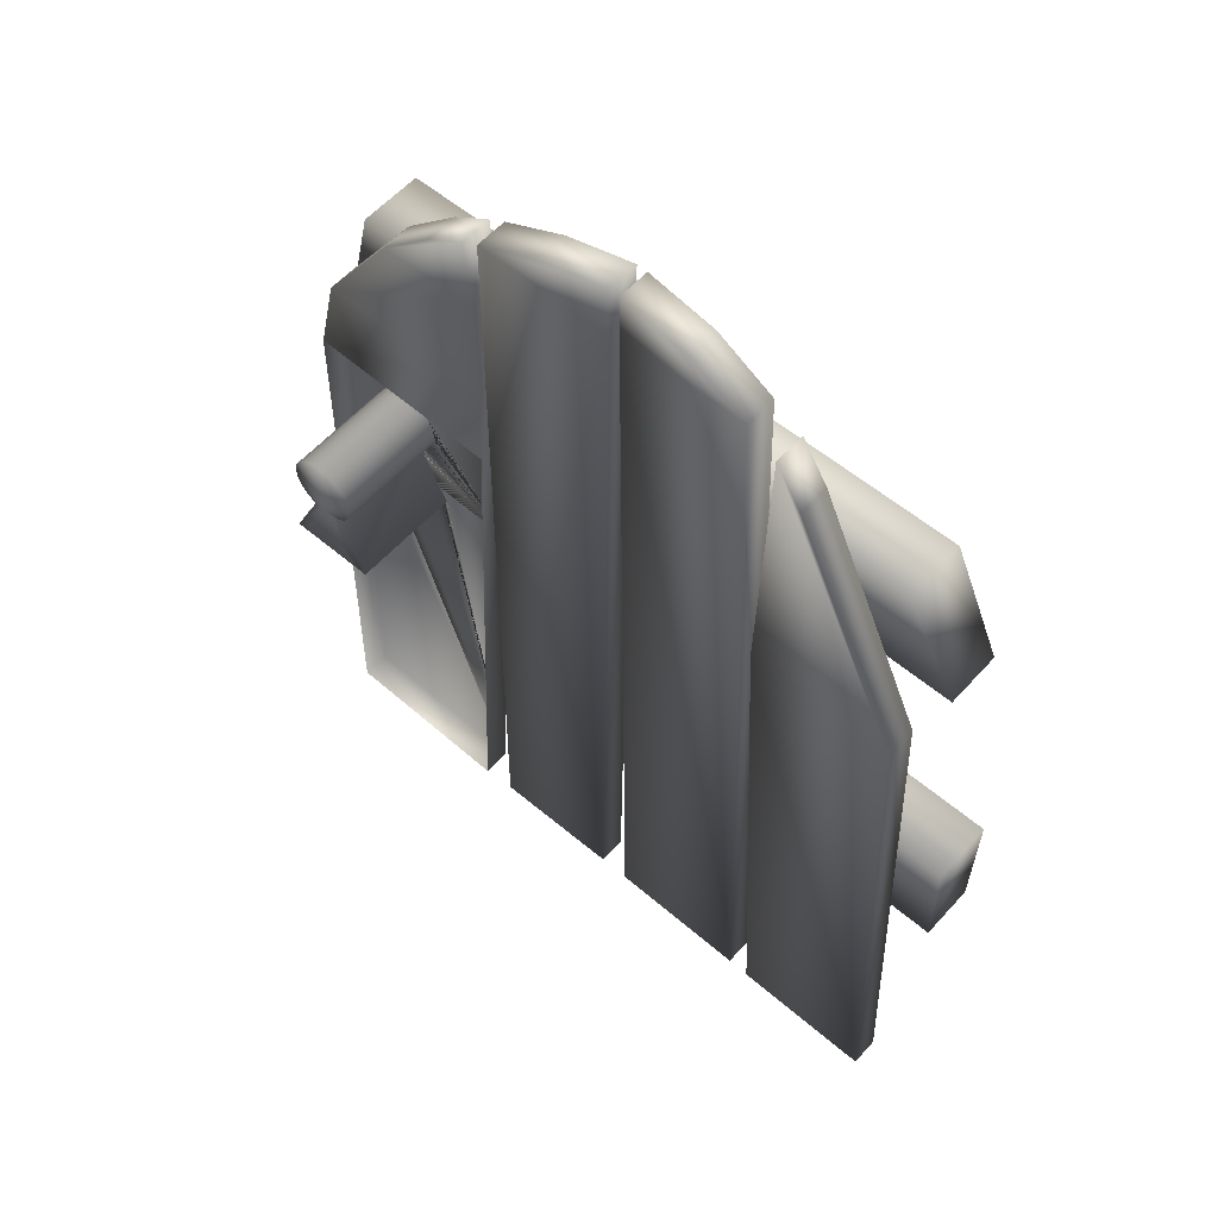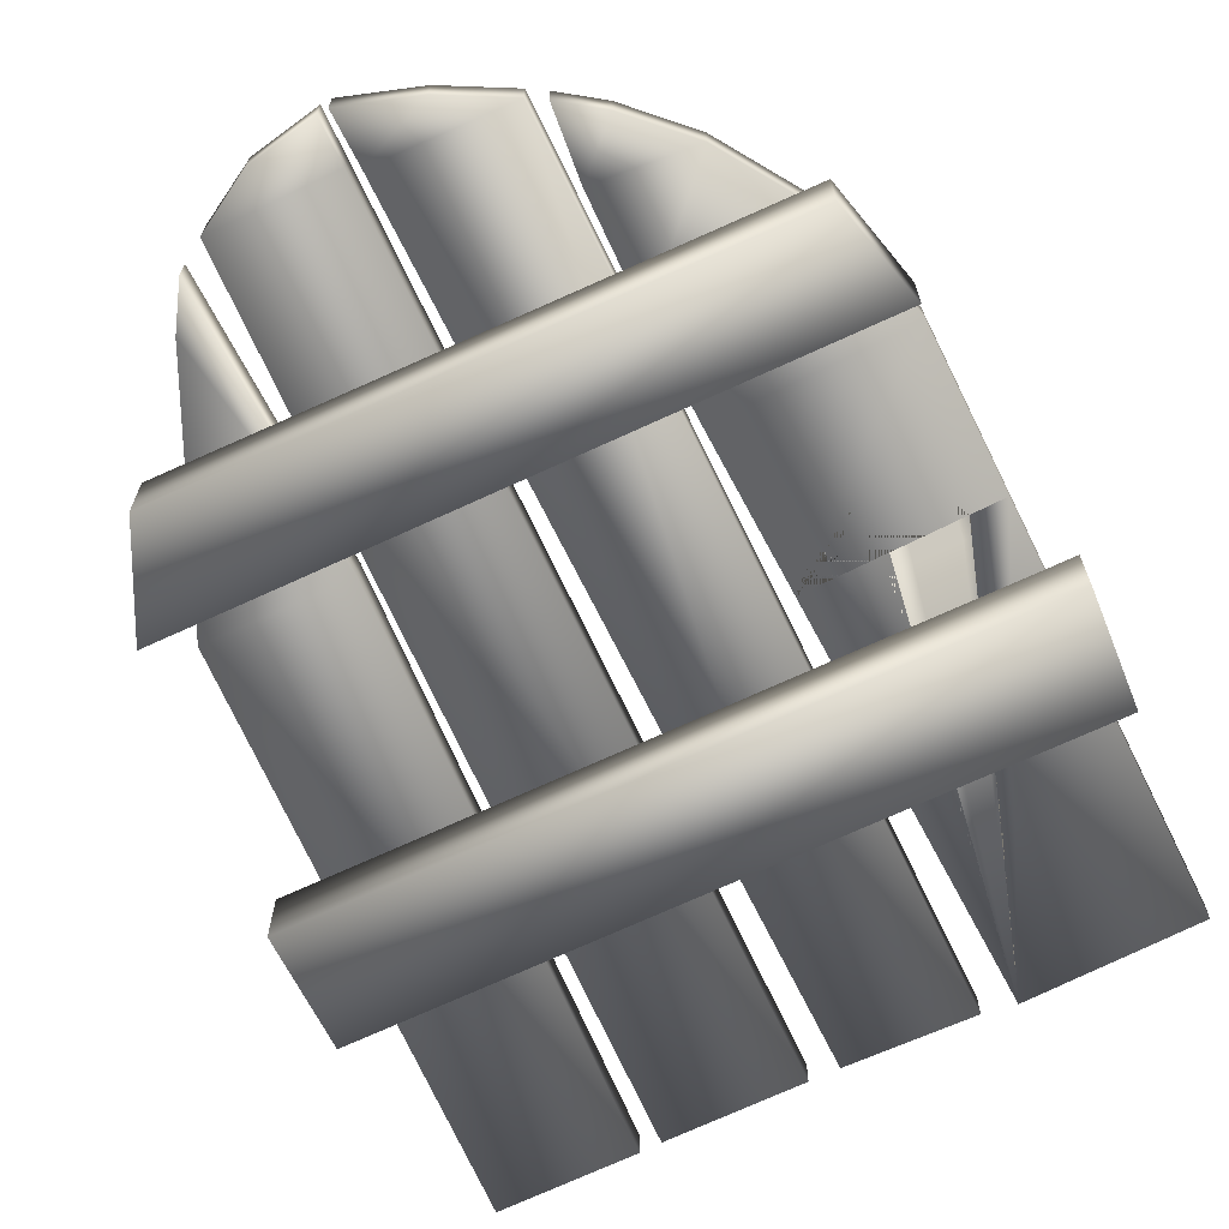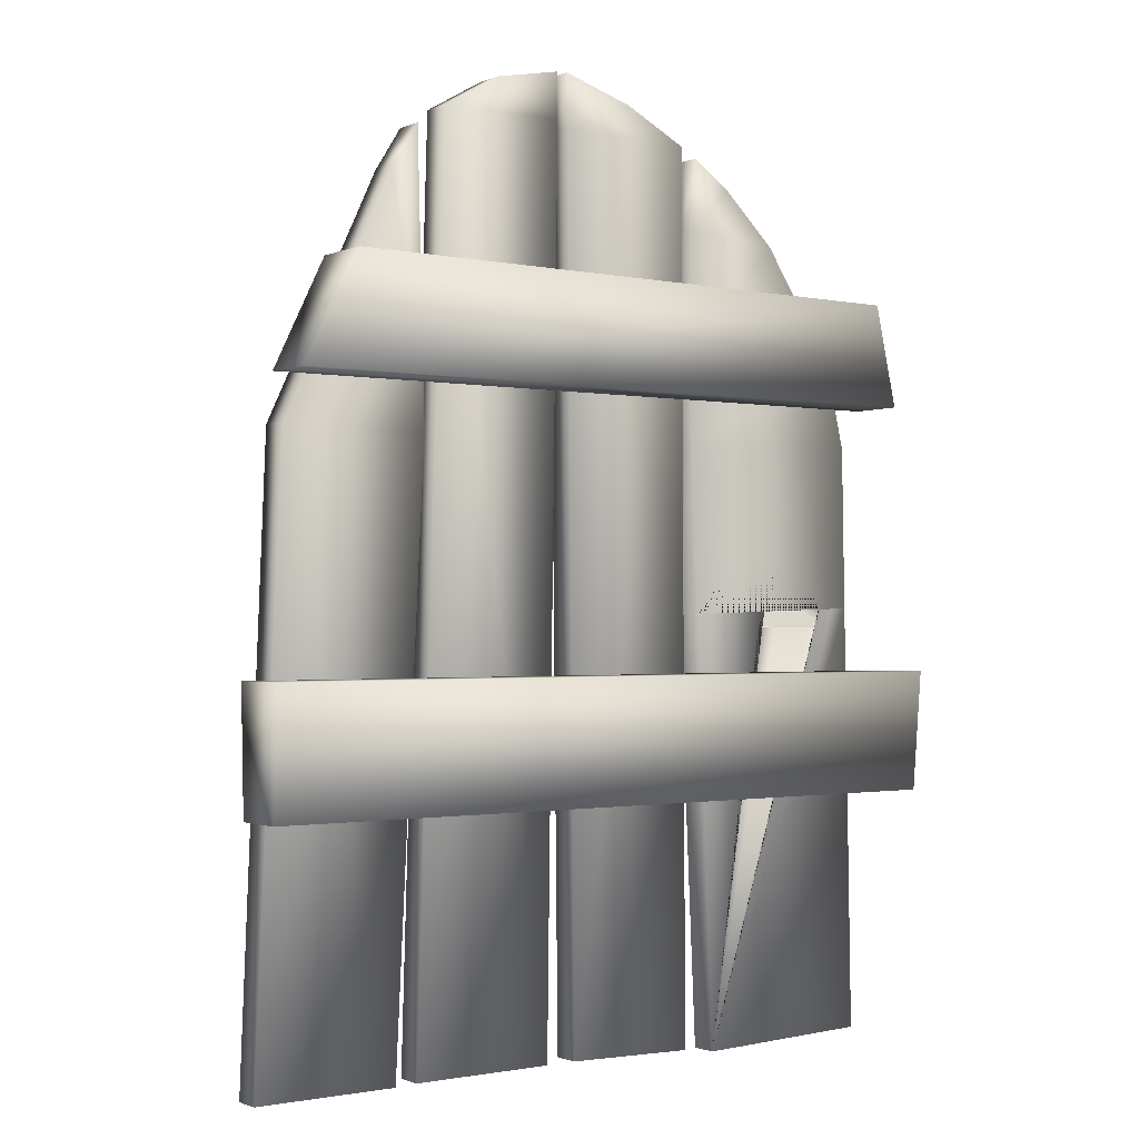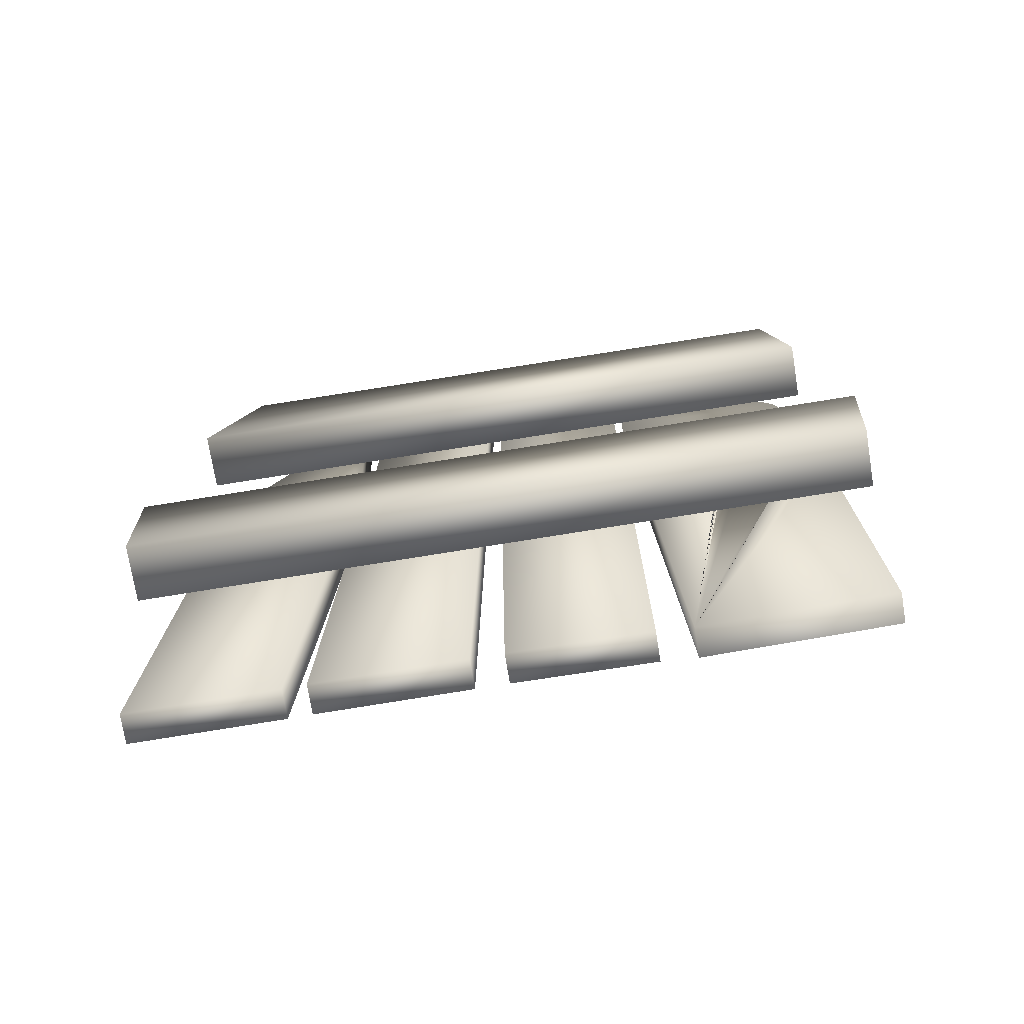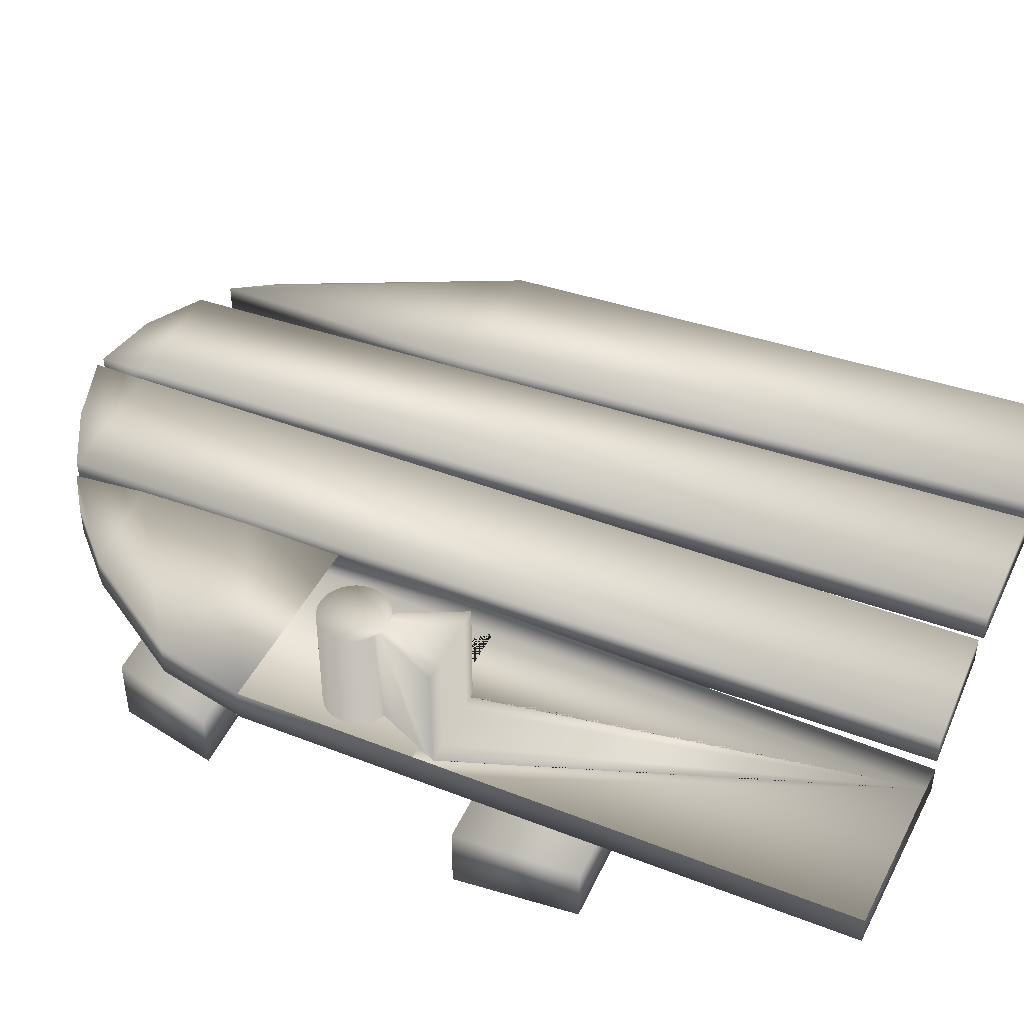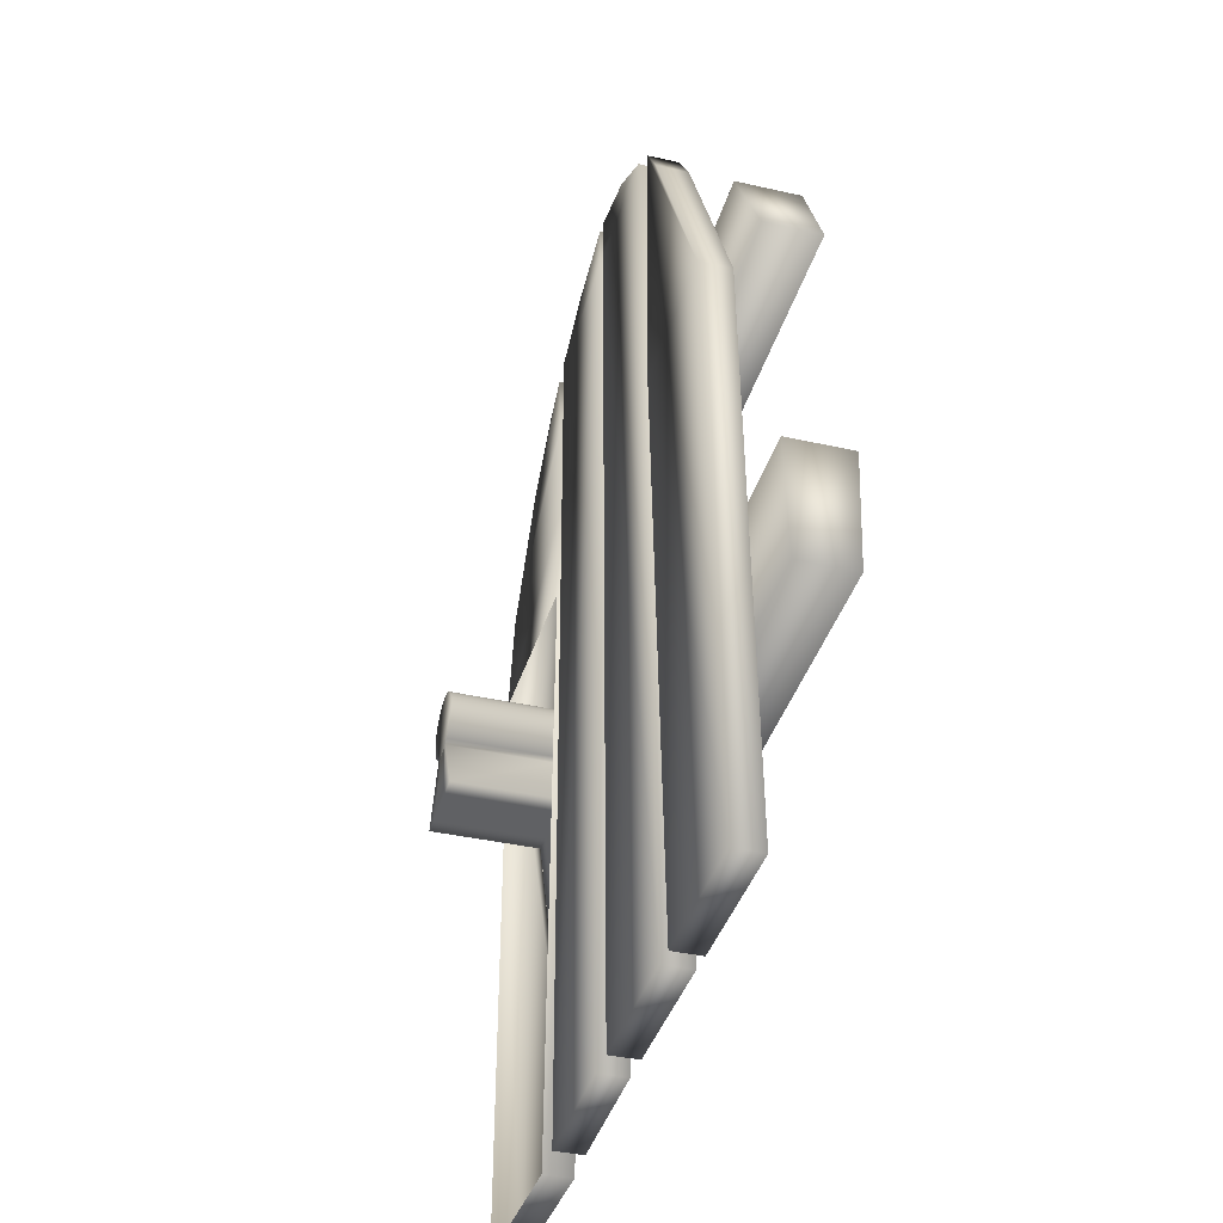
<metadata>
{"format":"obj","ext":"obj","renderer":"f3d","projection":"perspective","resolution":1024,"background":"white","views":[{"elev":57.6,"azim":41.4,"up":"+Y"},{"elev":-66.8,"azim":-154.6,"up":"+Z"},{"elev":-1.2,"azim":146.0,"up":"+Y"},{"elev":-73.3,"azim":-170.8,"up":"+Y"},{"elev":44.5,"azim":-66.5,"up":"+Z"},{"elev":-38.8,"azim":74.1,"up":"+Y"}]}
</metadata>
<code>
o Door_Cylinder.001
v -0.2277 -0.2429 -0.1485
v -0.2277 -0.2429 -0.05153
v -0.2175 0.2747 -0.05
v -0.2175 0.2747 -0.15
v 0.3698 -0.2622 -0.1485
v 0.105 -0.2536 -0.1485
v 0.03288 -0.1044 -0.1489
v 0.05144 -0.09444 -0.1489
v 0.0677 -0.08109 -0.149
v 0.08105 -0.06483 -0.149
v 0.09096 -0.04627 -0.1491
v 0.09707 -0.02614 -0.1491
v 0.09913 -0.005204 -0.1492
v 0.09707 0.01573 -0.1493
v 0.09096 0.03586 -0.1493
v 0.08105 0.05442 -0.1494
v 0.0677 0.07068 -0.1494
v 0.05144 0.08403 -0.1495
v 0.03288 0.09394 -0.1495
v 0.01275 0.1001 -0.1495
v -0.008184 0.1021 -0.1495
v -0.02912 0.1001 -0.1495
v -0.04925 0.09394 -0.1495
v -0.06781 0.08403 -0.1494
v -0.08407 0.07068 -0.1494
v -0.09741 0.05442 -0.1494
v -0.1073 0.03586 -0.1493
v -0.1134 0.01573 -0.1492
v -0.1155 -0.005204 -0.1492
v -0.1134 -0.02614 -0.1491
v -0.1073 -0.04627 -0.1491
v -0.09741 -0.06483 -0.149
v -0.08407 -0.08109 -0.149
v -0.06781 -0.09444 -0.1489
v -0.04925 -0.1044 -0.1489
v -0.1179 -0.2464 -0.1485
v 0.3921 0.2574 -0.15
v -0.2542 -1.601 -0.1444
v -0.2542 -1.601 -0.05555
v -0.1509 0.5604 -0.05
v -0.1509 0.5604 -0.15
v 0.3698 -0.2622 -0.05153
v 0.3921 0.2574 -0.05
v 0.3113 -1.626 -0.1444
v -0.1452 -0.303 -0.1483
v -0.07806 -0.303 -0.1483
v -0.008184 -0.303 -0.1483
v 0.06169 -0.303 -0.1483
v 0.1289 -0.303 -0.1483
v 0.4015 0.5661 -0.15
v 0.3113 -1.626 -0.05555
v 0.4015 0.5661 -0.05
v 0.0818 0.908 -0.05
v 0.0818 0.908 -0.15
v 0.3977 0.936 -0.15
v 0.3977 0.936 -0.05
v 0.2538 1.075 -0.05
v 0.2538 1.075 -0.15
v 0.3778 1.161 -0.15
v 0.3778 1.161 -0.05
v -0.2323 0.394 -0.3889
v -0.2323 0.394 -0.2111
v -0.1513 0.712 -0.2
v -0.1513 0.712 -0.4
v 1.879 0.4047 -0.3889
v 1.712 0.7394 -0.4
v 1.879 0.4047 -0.2111
v 1.712 0.7394 -0.2
v -0.3081 -0.8197 -0.3889
v -0.3081 -0.8197 -0.2111
v -0.3298 -0.4438 -0.2
v -0.3298 -0.4438 -0.4
v 1.964 -0.8313 -0.3889
v 1.966 -0.4476 -0.4
v 1.964 -0.8313 -0.2111
v 1.966 -0.4476 -0.2
v 1.897 -1.623 -0.1444
v 1.817 0.2702 -0.15
v 1.817 0.2702 -0.05
v 1.897 -1.623 -0.05555
v 1.447 -1.617 -0.1444
v 1.447 -1.617 -0.05555
v 1.357 0.2664 -0.15
v 1.466 1.025 -0.15
v 1.466 1.025 -0.05
v 1.357 0.2664 -0.05
v 1.382 1.16 -0.15
v 1.382 1.16 -0.05
v 1.378 -1.612 -0.1444
v 1.29 1.222 -0.15
v 1.29 1.222 -0.05
v 1.378 -1.612 -0.05555
v 0.9277 -1.606 -0.1444
v 0.9277 -1.606 -0.05555
v 0.8951 1.225 -0.15
v 1.108 1.327 -0.15
v 1.108 1.327 -0.05
v 0.8951 1.225 -0.05
v 0.8943 1.368 -0.15
v 0.8943 1.368 -0.05
v 0.4163 -1.611 -0.1444
v 0.4163 -1.611 -0.05555
v 0.4307 1.192 -0.05
v 0.4307 1.192 -0.15
v 0.8311 -1.604 -0.1444
v 0.8576 1.203 -0.15
v 0.8311 -1.604 -0.05555
v 0.8576 1.203 -0.05
v 0.6324 1.297 -0.05
v 0.6324 1.297 -0.15
v 0.8618 1.37 -0.15
v 0.8618 1.37 -0.05
v -0.06781 -0.09443 0.2
v -0.04925 -0.1044 0.2
v -0.1452 -0.303 0.2
v -0.02912 -0.1105 0.2
v -0.08407 -0.08109 0.2
v -0.09741 -0.06483 0.2
v -0.1073 -0.04627 0.2
v -0.1134 -0.02614 0.2
v -0.1155 -0.005204 0.2
v -0.1134 0.01573 0.2
v -0.1073 0.03586 0.2
v -0.09741 0.05442 0.2
v -0.08407 0.07068 0.2
v -0.06781 0.08403 0.2
v -0.04925 0.09394 0.2
v -0.02912 0.1001 0.2
v -0.008184 0.1021 0.2
v 0.01275 0.1001 0.2
v 0.03288 0.09394 0.2
v 0.05144 0.08403 0.2
v 0.0677 0.07068 0.2
v 0.08105 0.05442 0.2
v 0.09096 0.03586 0.2
v 0.09707 0.01573 0.2
v 0.09913 -0.005204 0.2
v 0.09707 -0.02614 0.2
v 0.09096 -0.04627 0.2
v 0.08105 -0.06483 0.2
v 0.0677 -0.08109 0.2
v 0.05144 -0.09443 0.2
v 0.03288 -0.1044 0.2
v 0.01275 -0.1105 0.2
v -0.008184 -0.1125 0.2
v -0.07806 -0.303 0.2
v -0.008184 -0.303 0.2
v 0.06169 -0.303 0.2
v 0.1289 -0.303 0.2
f 116 114 113 117 118 119 120 121 122 123 124 125 126 127 128 129 130 131 132 133 134 135 136 137 138 139 140 141 142 143 144 145
f 116 146 115 114
f 145 147 146 116
f 144 148 147 145
f 143 149 148 144
f 35 34 113 114
f 114 115 45 36 35
f 34 33 117 113
f 46 45 115 146
f 8 7 143 142
f 9 8 142 141
f 10 9 141 140
f 11 10 140 139
f 12 11 139 138
f 13 12 138 137
f 14 13 137 136
f 15 14 136 135
f 16 15 135 134
f 17 16 134 133
f 18 17 133 132
f 19 18 132 131
f 20 19 131 130
f 21 20 130 129
f 22 21 129 128
f 23 22 128 127
f 24 23 127 126
f 25 24 126 125
f 26 25 125 124
f 27 26 124 123
f 28 27 123 122
f 29 28 122 121
f 30 29 121 120
f 31 30 120 119
f 32 31 119 118
f 33 32 118 117
f 47 46 146 147
f 48 47 147 148
f 7 6 49 149 143
f 49 48 148 149
f 61 62 63 64
f 65 61 64 66
f 65 67 62 61
f 62 67 68 63
f 64 63 68 66
f 67 65 66 68
f 69 70 71 72
f 73 69 72 74
f 73 75 70 69
f 70 75 76 71
f 72 71 76 74
f 75 73 74 76
f 1 2 3 4
f 5 6 7 8 9 10 11 12 13 14 15 16 17 18 19 20 21 22 23 24 25 26 27 28 29 30 31 32 33 34 35 36 1 4 37
f 38 39 2 1
f 4 3 40 41
f 42 5 37 43
f 44 38 1 36 45 46 47 48 49 6 5
f 37 4 41 50
f 44 51 39 38
f 3 43 52 40
f 41 40 53 54
f 51 44 5 42
f 43 37 50 52
f 50 41 54 55
f 40 52 56 53
f 54 53 57 58
f 52 50 55 56
f 55 54 58 59
f 53 56 60 57
f 58 57 60 59
f 56 55 59 60
f 77 78 79 80
f 81 77 80 82
f 81 83 78 77
f 78 84 85 79
f 80 79 86 82
f 82 86 83 81
f 83 87 84 78
f 84 87 88 85
f 79 85 88 86
f 86 88 87 83
f 89 90 91 92
f 93 89 92 94
f 93 95 90 89
f 90 96 97 91
f 92 91 98 94
f 94 98 95 93
f 95 99 96 90
f 96 99 100 97
f 91 97 100 98
f 98 100 99 95
f 101 102 103 104
f 105 101 104 106
f 105 107 102 101
f 102 107 108 103
f 104 103 109 110
f 107 105 106 108
f 106 104 110 111
f 103 108 112 109
f 110 109 112 111
f 108 106 111 112

</code>
